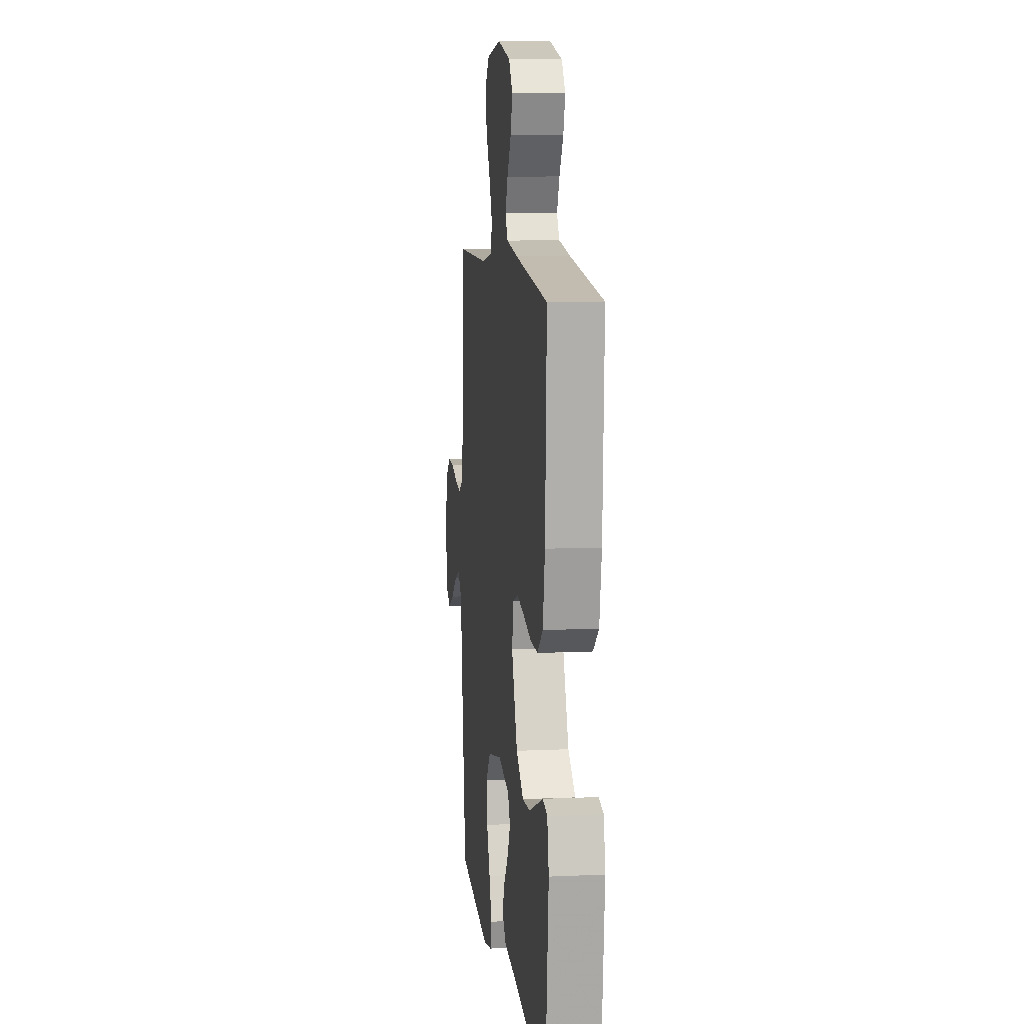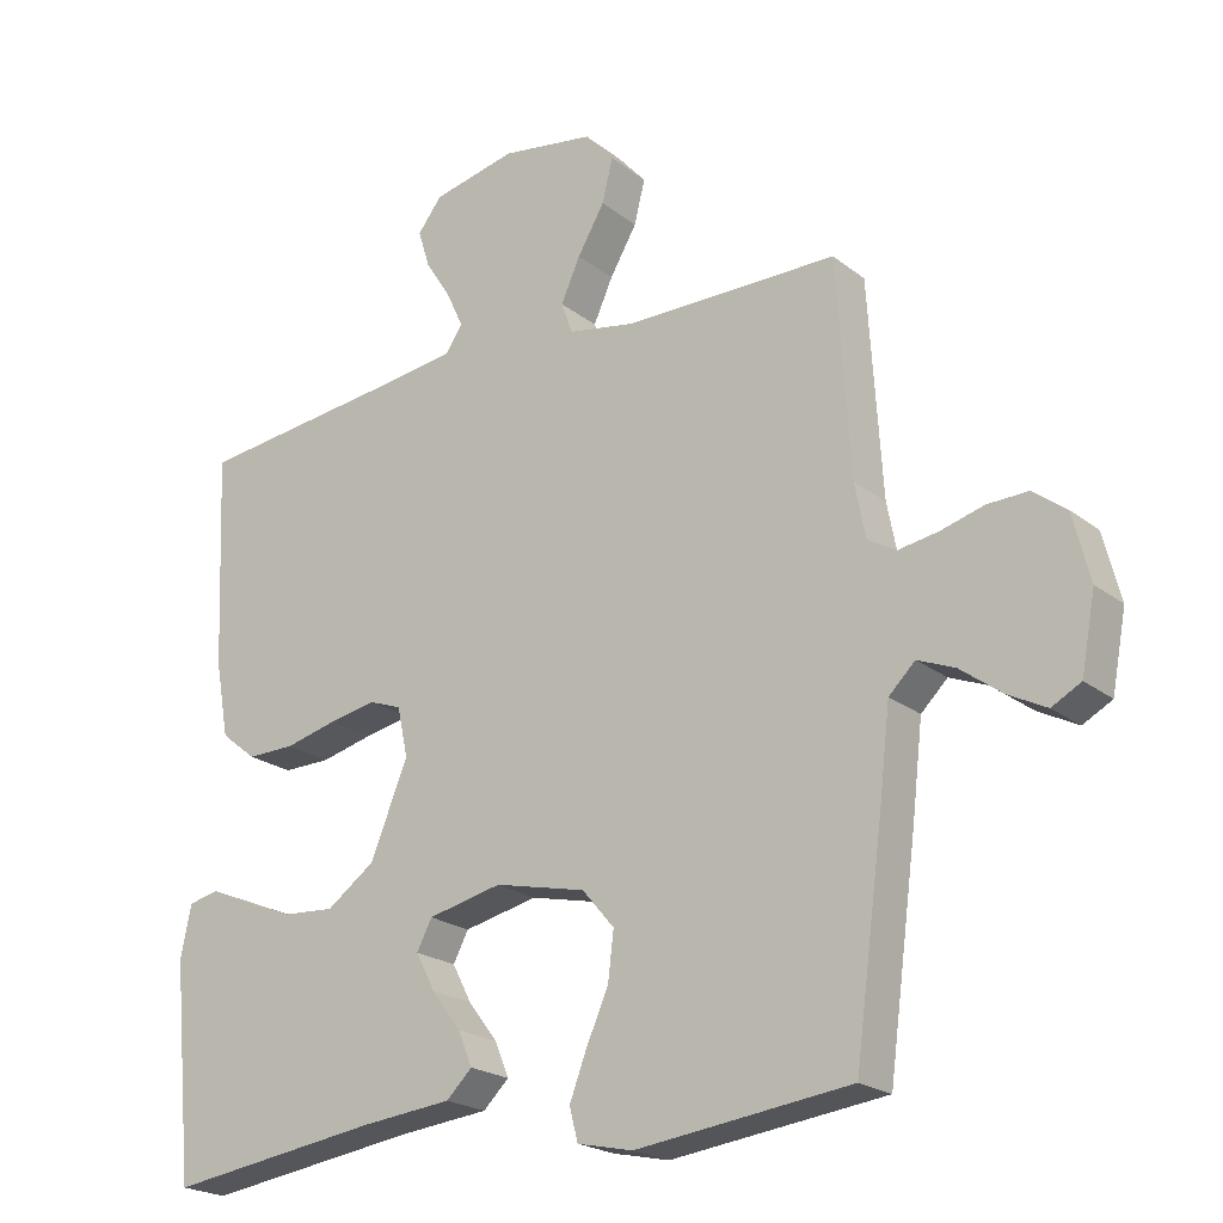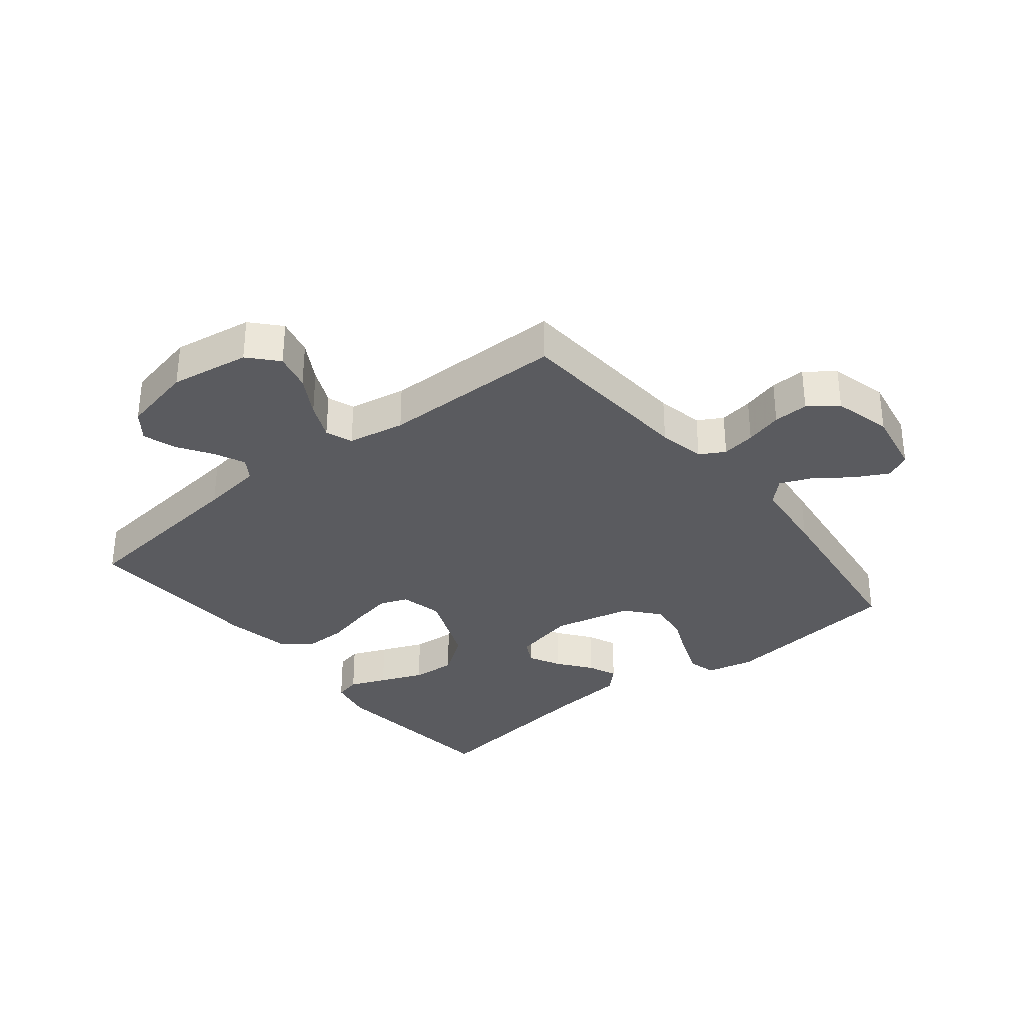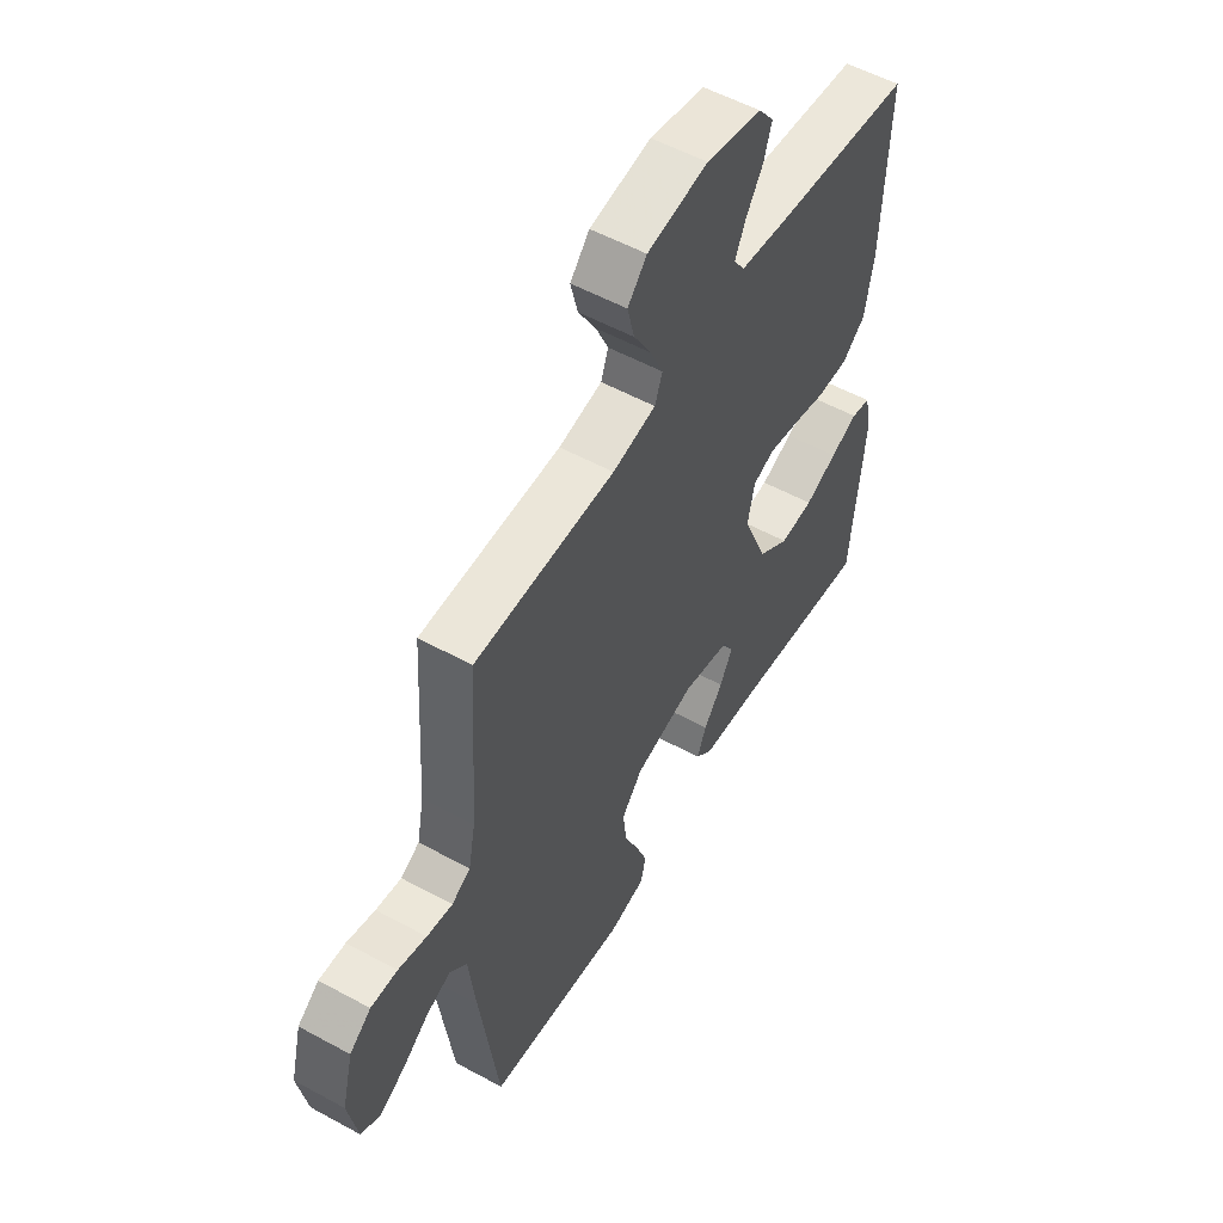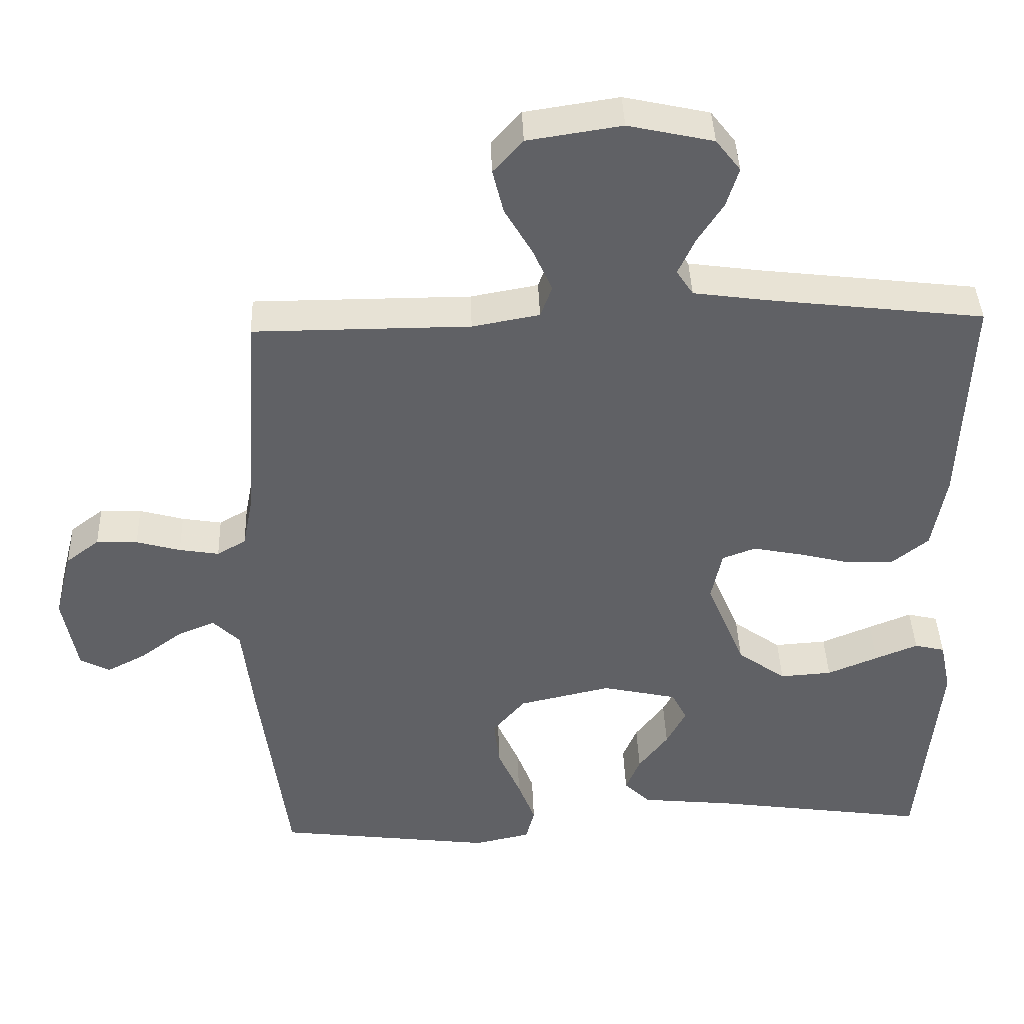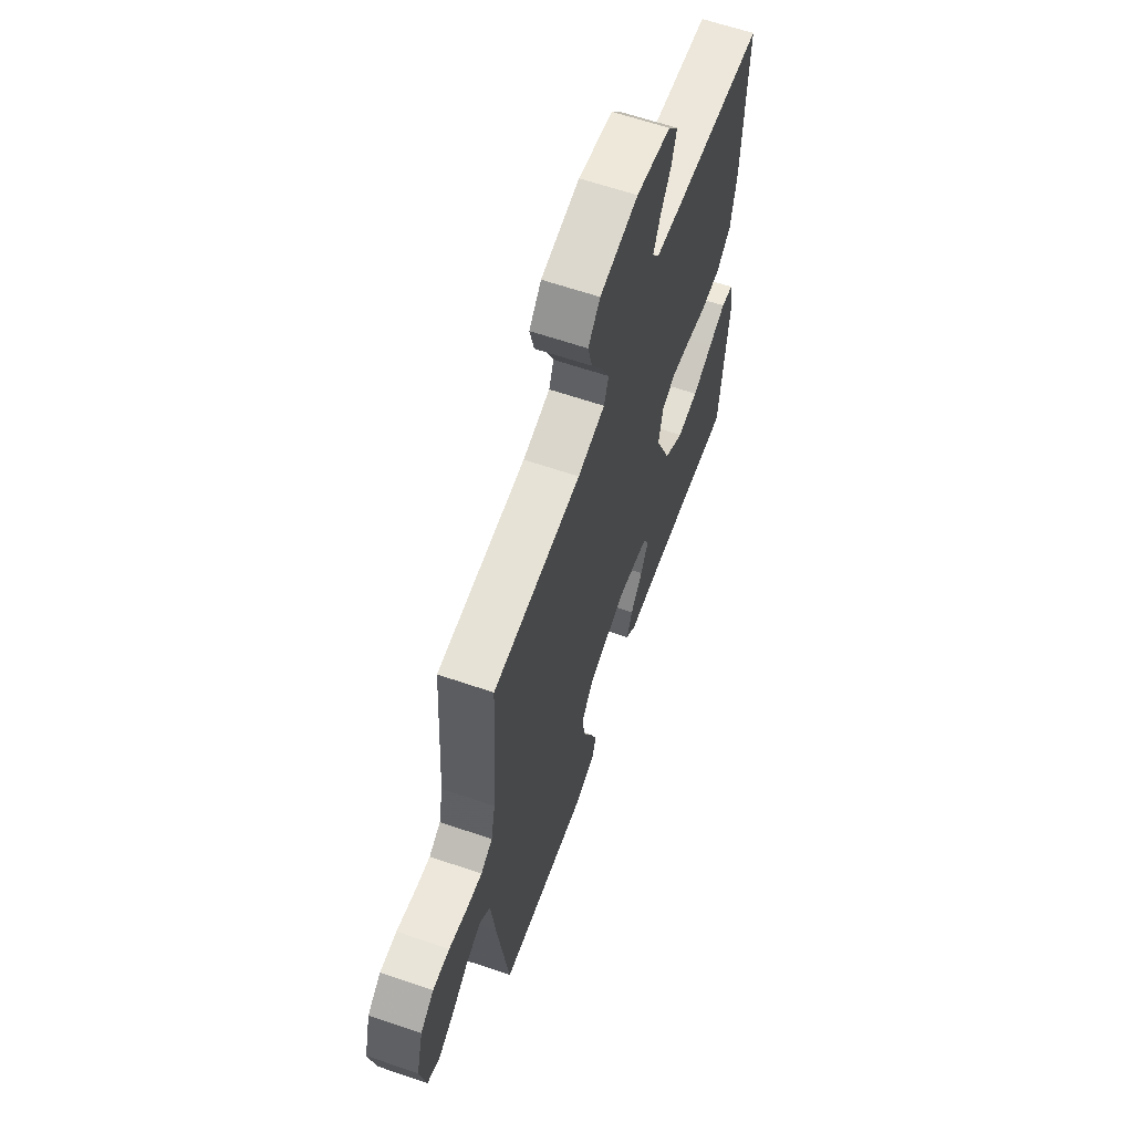
<metadata>
{"format":"obj","ext":"obj","renderer":"f3d","projection":"perspective","resolution":1024,"background":"white","views":[{"elev":9.6,"azim":-96.8,"up":"+Z"},{"elev":-21.5,"azim":36.7,"up":"+Z"},{"elev":-32.8,"azim":38.8,"up":"+Y"},{"elev":54.7,"azim":120.0,"up":"+Z"},{"elev":40.4,"azim":178.0,"up":"+Z"},{"elev":62.9,"azim":109.1,"up":"+Z"}]}
</metadata>
<code>
v 0.5 0.07 -0.5
v 0.2 0.07 -0.537
v 0.122 0.07 -0.52
v 0.11 0.07 -0.474
v 0.134 0.07 -0.411
v 0.165 0.07 -0.341
v 0.173 0.07 -0.274
v 0.128 0.07 -0.221
v 0 0.07 -0.192
v -0.104 0.07 -0.215
v -0.125 0.07 -0.256
v -0.098 0.07 -0.308
v -0.057 0.07 -0.362
v -0.037 0.07 -0.41
v -0.073 0.07 -0.445
v -0.2 0.07 -0.458
v -0.5 0.07 -0.5
v -0.529 0.07 -0.2
v -0.514 0.07 -0.128
v -0.472 0.07 -0.118
v -0.413 0.07 -0.142
v -0.343 0.07 -0.171
v -0.271 0.07 -0.176
v -0.204 0.07 -0.128
v -0.151 0.07 0
v -0.166 0.07 0.07
v -0.212 0.07 0.087
v -0.278 0.07 0.074
v -0.351 0.07 0.056
v -0.418 0.07 0.055
v -0.468 0.07 0.095
v -0.487 0.07 0.2
v -0.5 0.07 0.5
v -0.2 0.07 0.535
v -0.099 0.07 0.549
v -0.076 0.07 0.584
v -0.099 0.07 0.634
v -0.135 0.07 0.69
v -0.152 0.07 0.744
v -0.118 0.07 0.788
v 0 0.07 0.814
v 0.13 0.07 0.794
v 0.171 0.07 0.748
v 0.156 0.07 0.687
v 0.118 0.07 0.622
v 0.091 0.07 0.562
v 0.107 0.07 0.518
v 0.2 0.07 0.501
v 0.5 0.07 0.5
v 0.519 0.07 0.2
v 0.534 0.07 0.124
v 0.574 0.07 0.101
v 0.629 0.07 0.11
v 0.69 0.07 0.127
v 0.747 0.07 0.129
v 0.793 0.07 0.094
v 0.817 0.07 0
v 0.797 0.07 -0.106
v 0.756 0.07 -0.128
v 0.702 0.07 -0.1
v 0.644 0.07 -0.057
v 0.592 0.07 -0.036
v 0.555 0.07 -0.072
v 0.54 0.07 -0.2
v 0.5 0 -0.5
v 0.2 0 -0.537
v 0.122 0 -0.52
v 0.11 0 -0.474
v 0.134 0 -0.411
v 0.165 0 -0.341
v 0.173 0 -0.274
v 0.128 0 -0.221
v 0 0 -0.192
v -0.104 0 -0.215
v -0.125 0 -0.256
v -0.098 0 -0.308
v -0.057 0 -0.362
v -0.037 0 -0.41
v -0.073 0 -0.445
v -0.2 0 -0.458
v -0.5 0 -0.5
v -0.529 0 -0.2
v -0.514 0 -0.128
v -0.472 0 -0.118
v -0.413 0 -0.142
v -0.343 0 -0.171
v -0.271 0 -0.176
v -0.204 0 -0.128
v -0.151 0 0
v -0.166 0 0.07
v -0.212 0 0.087
v -0.278 0 0.074
v -0.351 0 0.056
v -0.418 0 0.055
v -0.468 0 0.095
v -0.487 0 0.2
v -0.5 0 0.5
v -0.2 0 0.535
v -0.099 0 0.549
v -0.076 0 0.584
v -0.099 0 0.634
v -0.135 0 0.69
v -0.152 0 0.744
v -0.118 0 0.788
v 0 0 0.814
v 0.13 0 0.794
v 0.171 0 0.748
v 0.156 0 0.687
v 0.118 0 0.622
v 0.091 0 0.562
v 0.107 0 0.518
v 0.2 0 0.501
v 0.5 0 0.5
v 0.519 0 0.2
v 0.534 0 0.124
v 0.574 0 0.101
v 0.629 0 0.11
v 0.69 0 0.127
v 0.747 0 0.129
v 0.793 0 0.094
v 0.817 0 0
v 0.797 0 -0.106
v 0.756 0 -0.128
v 0.702 0 -0.1
v 0.644 0 -0.057
v 0.592 0 -0.036
v 0.555 0 -0.072
v 0.54 0 -0.2
f 4 5 6
f 3 4 6
f 2 3 6
f 1 2 6
f 64 1 6
f 63 64 6
f 62 63 6 7
f 59 60 61
f 58 59 61
f 57 58 61
f 56 57 61
f 55 56 61
f 54 55 61
f 53 54 61
f 52 53 61 62
f 62 7 8
f 52 62 8
f 51 52 8
f 48 49 50
f 51 8 9
f 50 51 9
f 48 50 9
f 47 48 9
f 43 44 45
f 42 43 45
f 41 42 45
f 40 41 45
f 39 40 45
f 38 39 45
f 37 38 45
f 36 37 45 46
f 47 9 10
f 46 47 10
f 36 46 10
f 35 36 10
f 32 33 34
f 31 32 34
f 30 31 34
f 29 30 34
f 28 29 34
f 27 28 34 35
f 20 21 22
f 19 20 22
f 18 19 22
f 17 18 22
f 16 17 22
f 16 22 23
f 15 16 23
f 14 15 23
f 13 14 23
f 12 13 23
f 11 12 23 24
f 26 27 35
f 25 26 35 10
f 10 11 24 25
f 70 69 68
f 70 68 67
f 70 67 66
f 70 66 65
f 70 65 128
f 70 128 127
f 71 70 127 126
f 125 124 123
f 125 123 122
f 125 122 121
f 125 121 120
f 125 120 119
f 125 119 118
f 125 118 117
f 126 125 117 116
f 72 71 126
f 72 126 116
f 72 116 115
f 114 113 112
f 73 72 115
f 73 115 114
f 73 114 112
f 73 112 111
f 109 108 107
f 109 107 106
f 109 106 105
f 109 105 104
f 109 104 103
f 109 103 102
f 109 102 101
f 110 109 101 100
f 74 73 111
f 74 111 110
f 74 110 100
f 74 100 99
f 98 97 96
f 98 96 95
f 98 95 94
f 98 94 93
f 98 93 92
f 99 98 92 91
f 86 85 84
f 86 84 83
f 86 83 82
f 86 82 81
f 86 81 80
f 87 86 80
f 87 80 79
f 87 79 78
f 87 78 77
f 87 77 76
f 88 87 76 75
f 99 91 90
f 74 99 90 89
f 89 88 75 74
f 1 65 66 2
f 2 66 67 3
f 3 67 68 4
f 4 68 69 5
f 5 69 70 6
f 6 70 71 7
f 7 71 72 8
f 8 72 73 9
f 9 73 74 10
f 10 74 75 11
f 11 75 76 12
f 12 76 77 13
f 13 77 78 14
f 14 78 79 15
f 15 79 80 16
f 16 80 81 17
f 17 81 82 18
f 18 82 83 19
f 19 83 84 20
f 20 84 85 21
f 21 85 86 22
f 22 86 87 23
f 23 87 88 24
f 24 88 89 25
f 25 89 90 26
f 26 90 91 27
f 27 91 92 28
f 28 92 93 29
f 29 93 94 30
f 30 94 95 31
f 31 95 96 32
f 32 96 97 33
f 33 97 98 34
f 34 98 99 35
f 35 99 100 36
f 36 100 101 37
f 37 101 102 38
f 38 102 103 39
f 39 103 104 40
f 40 104 105 41
f 41 105 106 42
f 42 106 107 43
f 43 107 108 44
f 44 108 109 45
f 45 109 110 46
f 46 110 111 47
f 47 111 112 48
f 48 112 113 49
f 49 113 114 50
f 50 114 115 51
f 51 115 116 52
f 52 116 117 53
f 53 117 118 54
f 54 118 119 55
f 55 119 120 56
f 56 120 121 57
f 57 121 122 58
f 58 122 123 59
f 59 123 124 60
f 60 124 125 61
f 61 125 126 62
f 62 126 127 63
f 63 127 128 64
f 64 128 65 1

</code>
